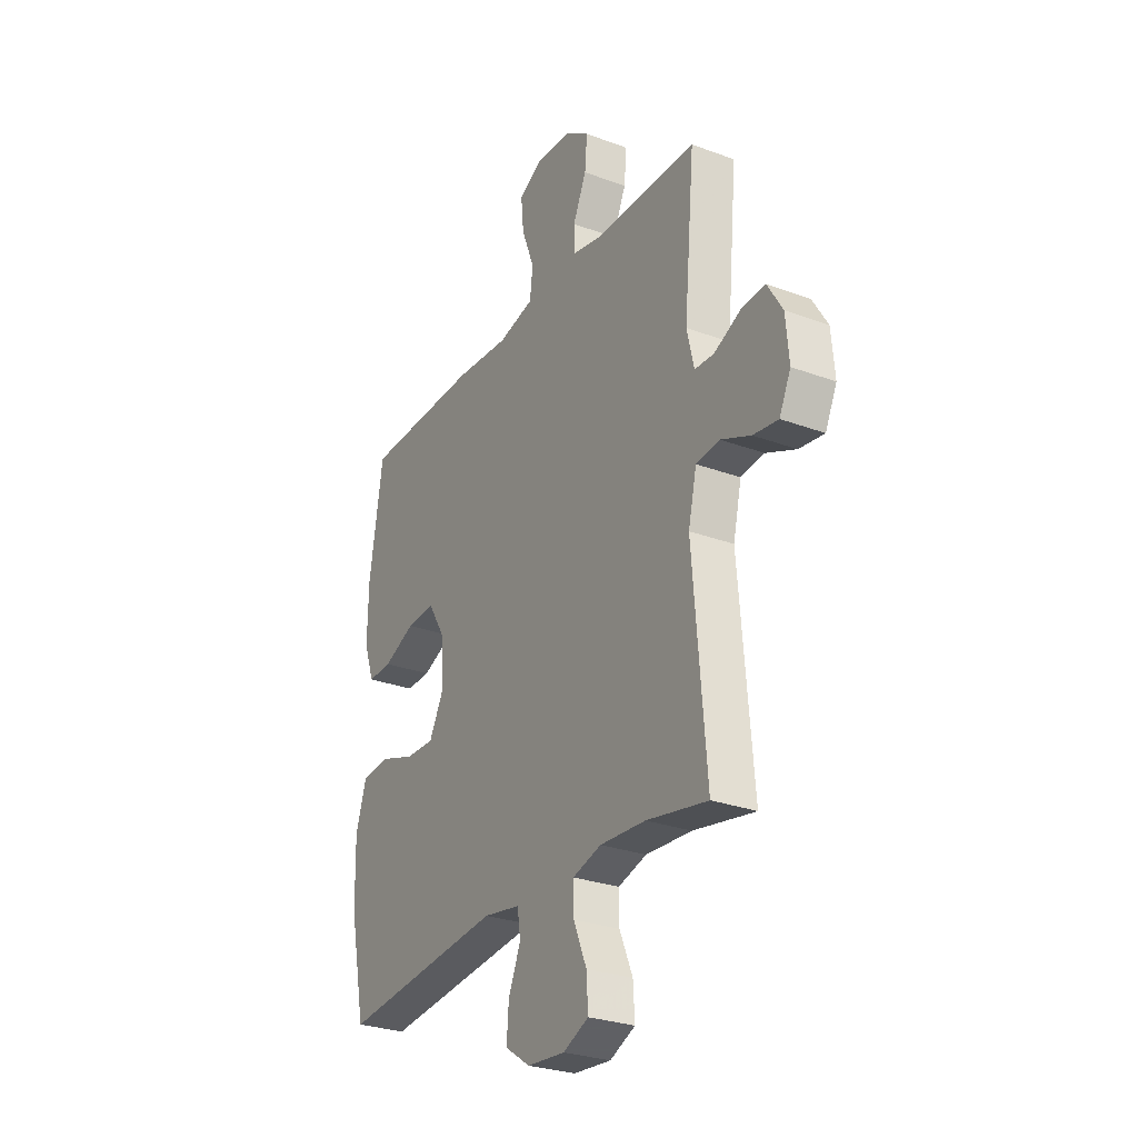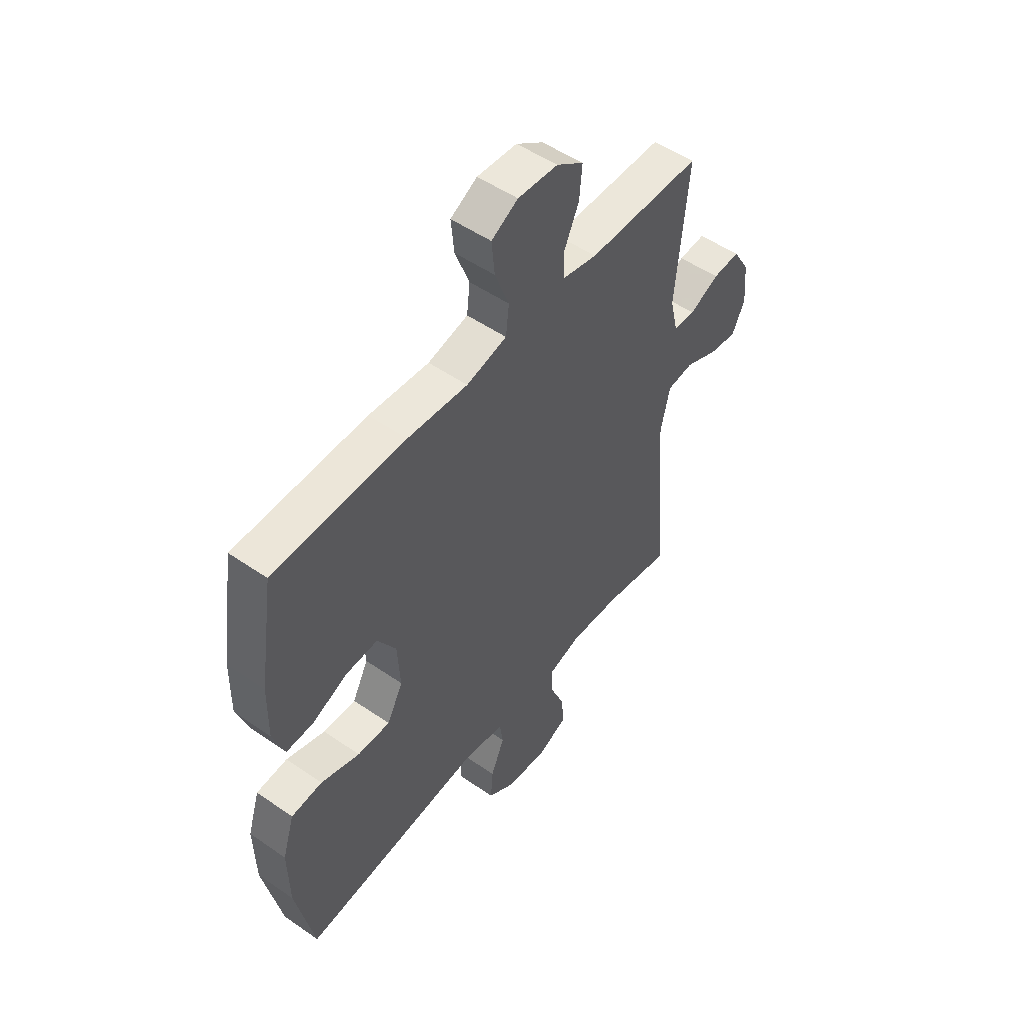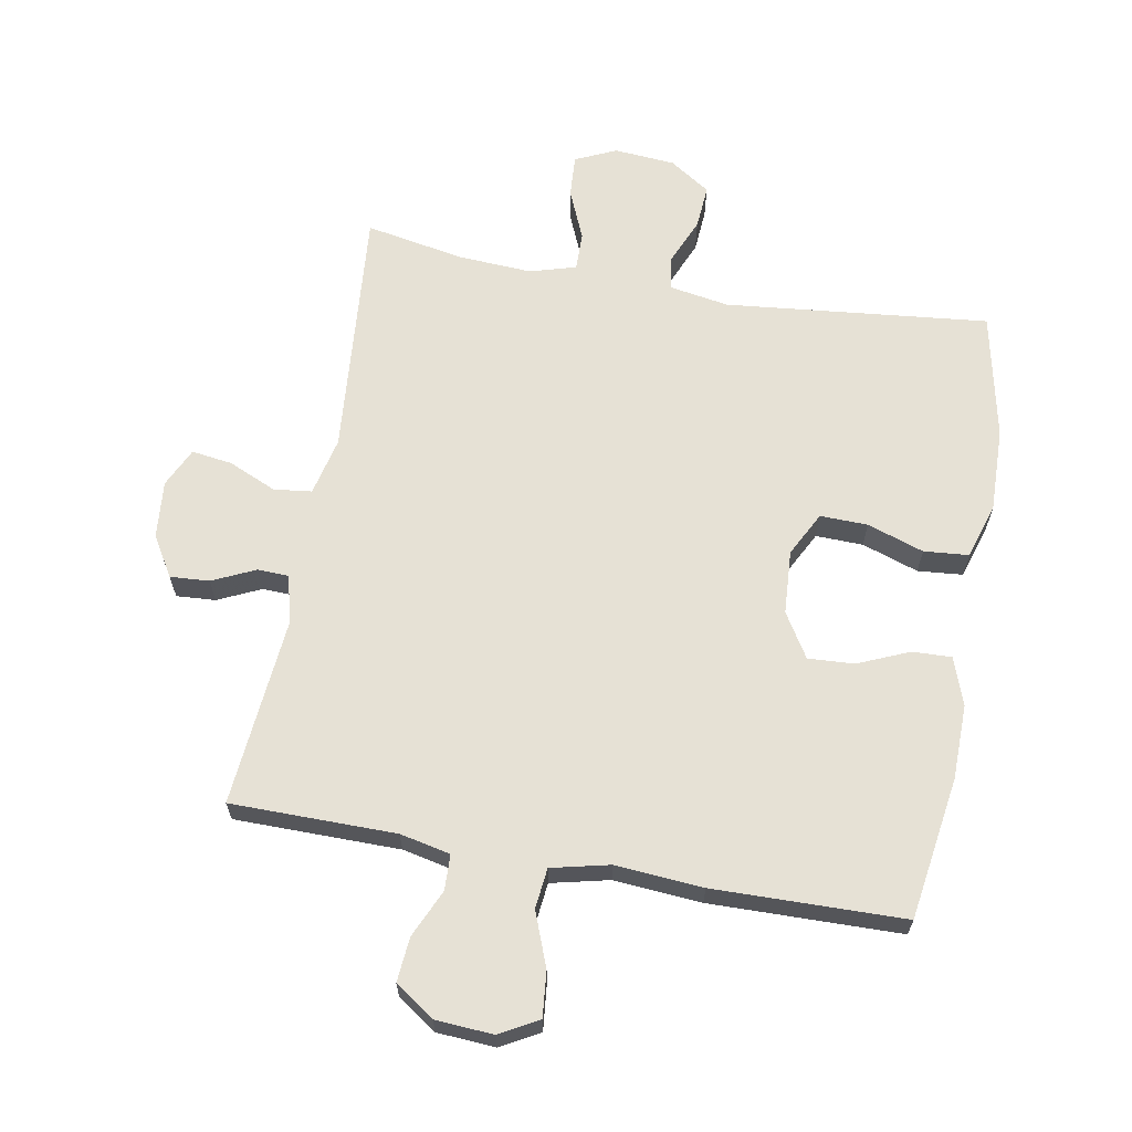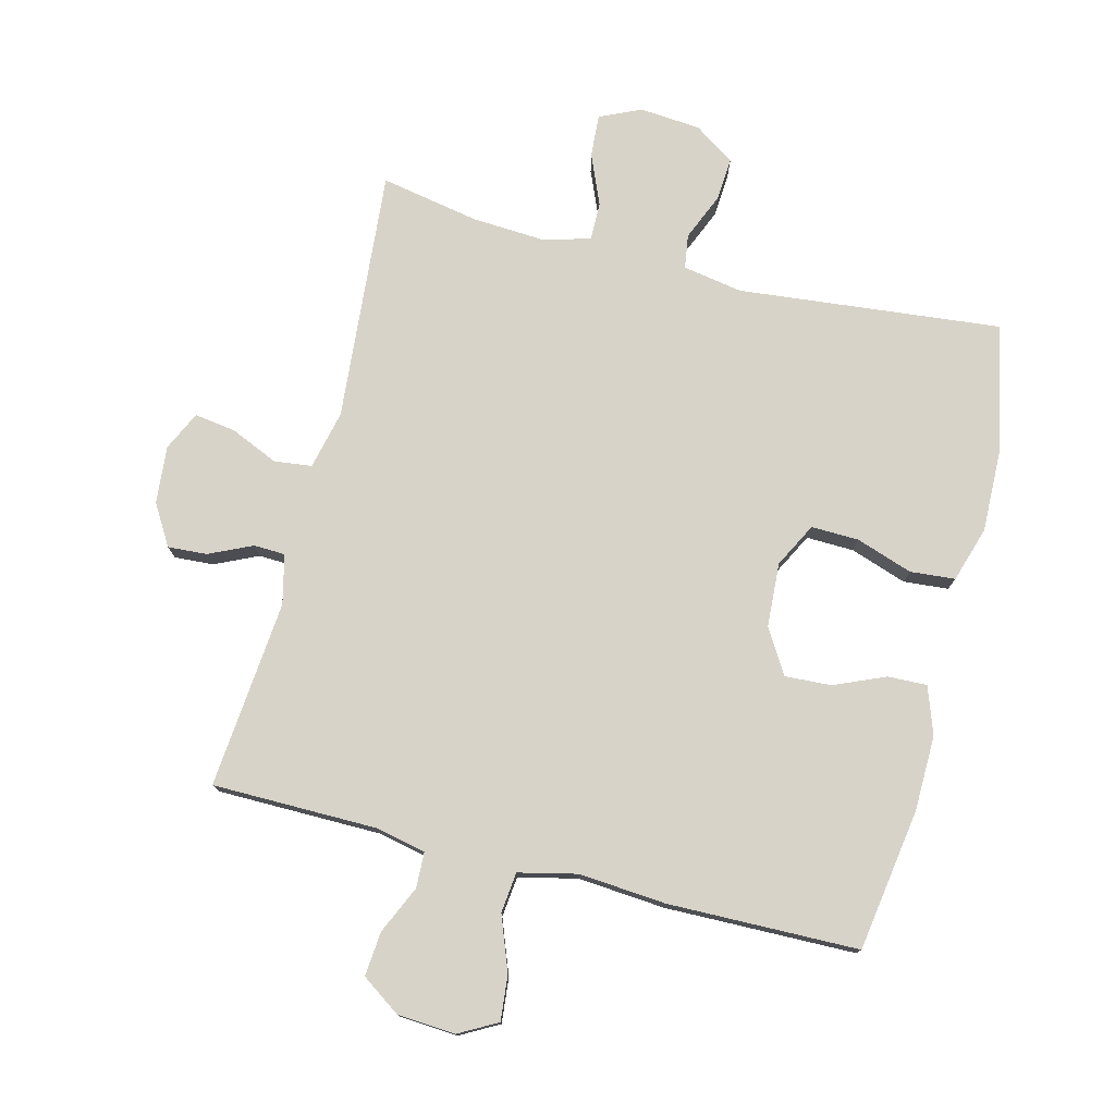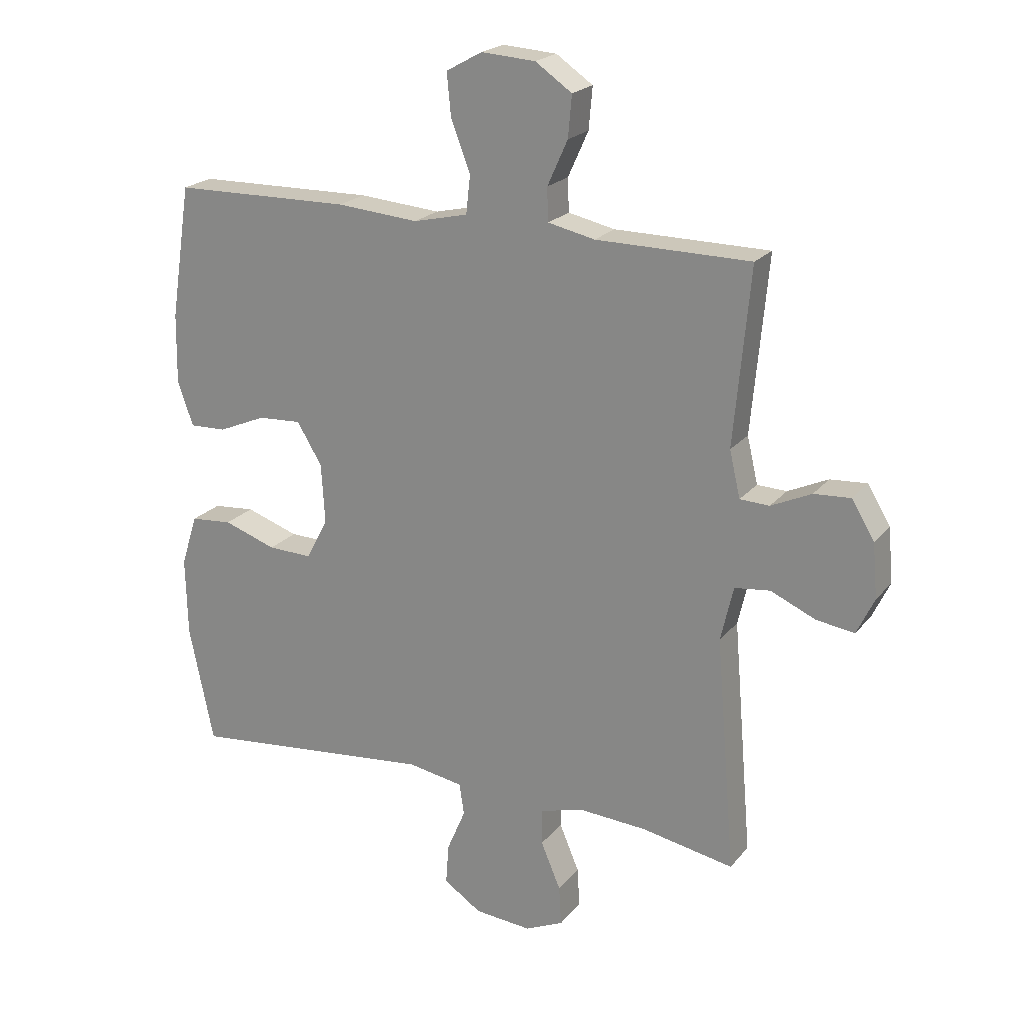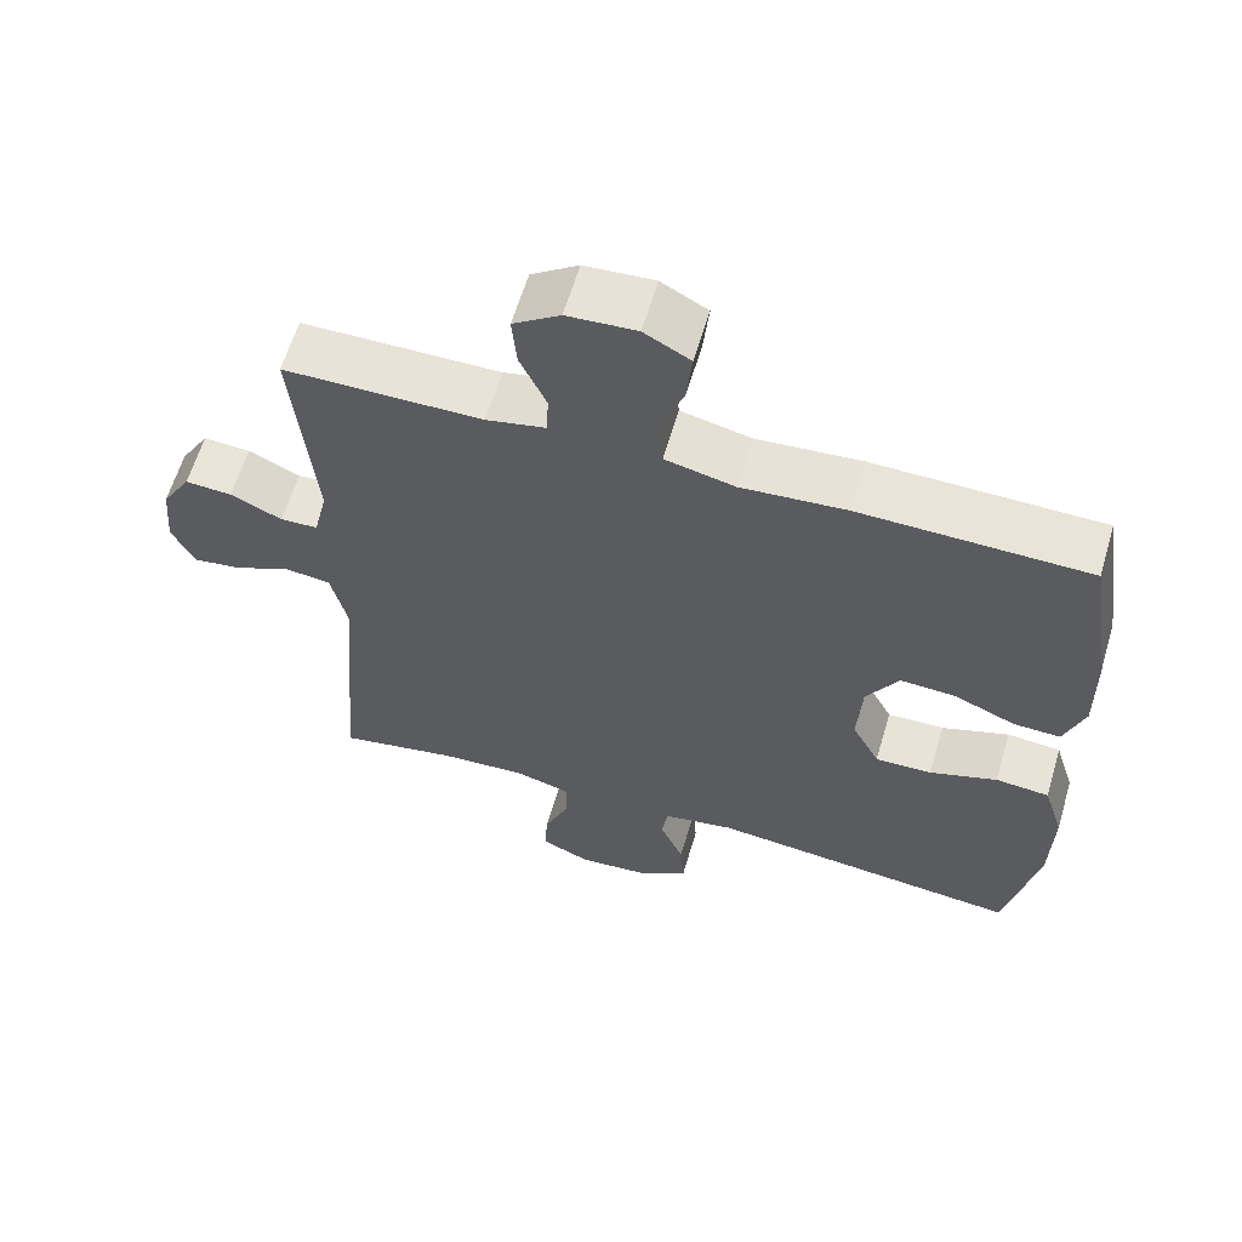
<metadata>
{"format":"obj","ext":"obj","renderer":"f3d","projection":"perspective","resolution":1024,"background":"white","views":[{"elev":-28.1,"azim":-119.4,"up":"+Z"},{"elev":51.6,"azim":126.9,"up":"+Z"},{"elev":64.7,"azim":10.1,"up":"+Y"},{"elev":76.8,"azim":14.2,"up":"+Y"},{"elev":21.2,"azim":-152.3,"up":"+Z"},{"elev":61.5,"azim":16.5,"up":"+Z"}]}
</metadata>
<code>
v 0.5 0.07 0.5
v 0.534 0.07 0.278
v 0.536 0.07 0.161
v 0.51 0.07 0.087
v 0.449 0.07 0.089
v 0.369 0.07 0.123
v 0.297 0.07 0.127
v 0.255 0.07 0.058
v 0.249 0.07 -0.042
v 0.285 0.07 -0.111
v 0.359 0.07 -0.109
v 0.447 0.07 -0.079
v 0.517 0.07 -0.085
v 0.544 0.07 -0.171
v 0.541 0.07 -0.303
v 0.5 0.07 -0.5
v 0.09 0.07 -0.458
v -0.003 0.07 -0.474
v -0.011 0.07 -0.527
v 0.02 0.07 -0.6
v 0.025 0.07 -0.668
v -0.038 0.07 -0.71
v -0.133 0.07 -0.718
v -0.197 0.07 -0.689
v -0.193 0.07 -0.623
v -0.16 0.07 -0.545
v -0.159 0.07 -0.485
v -0.231 0.07 -0.464
v -0.346 0.07 -0.471
v -0.5 0.07 -0.5
v -0.467 0.07 -0.107
v -0.488 0.07 -0.016
v -0.547 0.07 -0.009
v -0.622 0.07 -0.042
v -0.685 0.07 -0.051
v -0.714 0.07 0.01
v -0.706 0.07 0.1
v -0.668 0.07 0.163
v -0.607 0.07 0.159
v -0.54 0.07 0.128
v -0.491 0.07 0.13
v -0.473 0.07 0.207
v -0.5 0.07 0.5
v -0.243 0.07 0.502
v -0.165 0.07 0.519
v -0.163 0.07 0.574
v -0.197 0.07 0.649
v -0.203 0.07 0.718
v -0.142 0.07 0.76
v -0.052 0.07 0.766
v 0.008 0.07 0.733
v 0.001 0.07 0.662
v -0.031 0.07 0.578
v -0.024 0.07 0.515
v 0.067 0.07 0.494
v 0.203 0.07 0.505
v 0.5 0 0.5
v 0.534 0 0.278
v 0.536 0 0.161
v 0.51 0 0.087
v 0.449 0 0.089
v 0.369 0 0.123
v 0.297 0 0.127
v 0.255 0 0.058
v 0.249 0 -0.042
v 0.285 0 -0.111
v 0.359 0 -0.109
v 0.447 0 -0.079
v 0.517 0 -0.085
v 0.544 0 -0.171
v 0.541 0 -0.303
v 0.5 0 -0.5
v 0.09 0 -0.458
v -0.003 0 -0.474
v -0.011 0 -0.527
v 0.02 0 -0.6
v 0.025 0 -0.668
v -0.038 0 -0.71
v -0.133 0 -0.718
v -0.197 0 -0.689
v -0.193 0 -0.623
v -0.16 0 -0.545
v -0.159 0 -0.485
v -0.231 0 -0.464
v -0.346 0 -0.471
v -0.5 0 -0.5
v -0.467 0 -0.107
v -0.488 0 -0.016
v -0.547 0 -0.009
v -0.622 0 -0.042
v -0.685 0 -0.051
v -0.714 0 0.01
v -0.706 0 0.1
v -0.668 0 0.163
v -0.607 0 0.159
v -0.54 0 0.128
v -0.491 0 0.13
v -0.473 0 0.207
v -0.5 0 0.5
v -0.243 0 0.502
v -0.165 0 0.519
v -0.163 0 0.574
v -0.197 0 0.649
v -0.203 0 0.718
v -0.142 0 0.76
v -0.052 0 0.766
v 0.008 0 0.733
v 0.001 0 0.662
v -0.031 0 0.578
v -0.024 0 0.515
v 0.067 0 0.494
v 0.203 0 0.505
f 55 56 1 2
f 54 55 2 3
f 50 51 52 53
f 50 53 54
f 49 50 54
f 46 47 48 49
f 45 46 49 54
f 44 45 54 3
f 42 43 44 3
f 37 38 39 40
f 37 40 41
f 36 37 41
f 33 34 35 36
f 33 36 41
f 32 33 41
f 31 32 41 42
f 29 30 31
f 28 29 31 42
f 23 24 25 26
f 23 26 27
f 22 23 27
f 19 20 21 22
f 19 22 27
f 18 19 27 28
f 14 15 16 17
f 11 12 13 14
f 10 11 14 17
f 9 10 17 18
f 3 4 5 6
f 3 6 7
f 42 3 7
f 28 42 7 8
f 8 9 18 28
f 58 57 112 111
f 59 58 111 110
f 109 108 107 106
f 110 109 106
f 110 106 105
f 105 104 103 102
f 110 105 102 101
f 59 110 101 100
f 59 100 99 98
f 96 95 94 93
f 97 96 93
f 97 93 92
f 92 91 90 89
f 97 92 89
f 97 89 88
f 98 97 88 87
f 87 86 85
f 98 87 85 84
f 82 81 80 79
f 83 82 79
f 83 79 78
f 78 77 76 75
f 83 78 75
f 84 83 75 74
f 73 72 71 70
f 70 69 68 67
f 73 70 67 66
f 74 73 66 65
f 62 61 60 59
f 63 62 59
f 63 59 98
f 64 63 98 84
f 84 74 65 64
f 1 57 58 2
f 2 58 59 3
f 3 59 60 4
f 4 60 61 5
f 5 61 62 6
f 6 62 63 7
f 7 63 64 8
f 8 64 65 9
f 9 65 66 10
f 10 66 67 11
f 11 67 68 12
f 12 68 69 13
f 13 69 70 14
f 14 70 71 15
f 15 71 72 16
f 16 72 73 17
f 17 73 74 18
f 18 74 75 19
f 19 75 76 20
f 20 76 77 21
f 21 77 78 22
f 22 78 79 23
f 23 79 80 24
f 24 80 81 25
f 25 81 82 26
f 26 82 83 27
f 27 83 84 28
f 28 84 85 29
f 29 85 86 30
f 30 86 87 31
f 31 87 88 32
f 32 88 89 33
f 33 89 90 34
f 34 90 91 35
f 35 91 92 36
f 36 92 93 37
f 37 93 94 38
f 38 94 95 39
f 39 95 96 40
f 40 96 97 41
f 41 97 98 42
f 42 98 99 43
f 43 99 100 44
f 44 100 101 45
f 45 101 102 46
f 46 102 103 47
f 47 103 104 48
f 48 104 105 49
f 49 105 106 50
f 50 106 107 51
f 51 107 108 52
f 52 108 109 53
f 53 109 110 54
f 54 110 111 55
f 55 111 112 56
f 56 112 57 1

</code>
